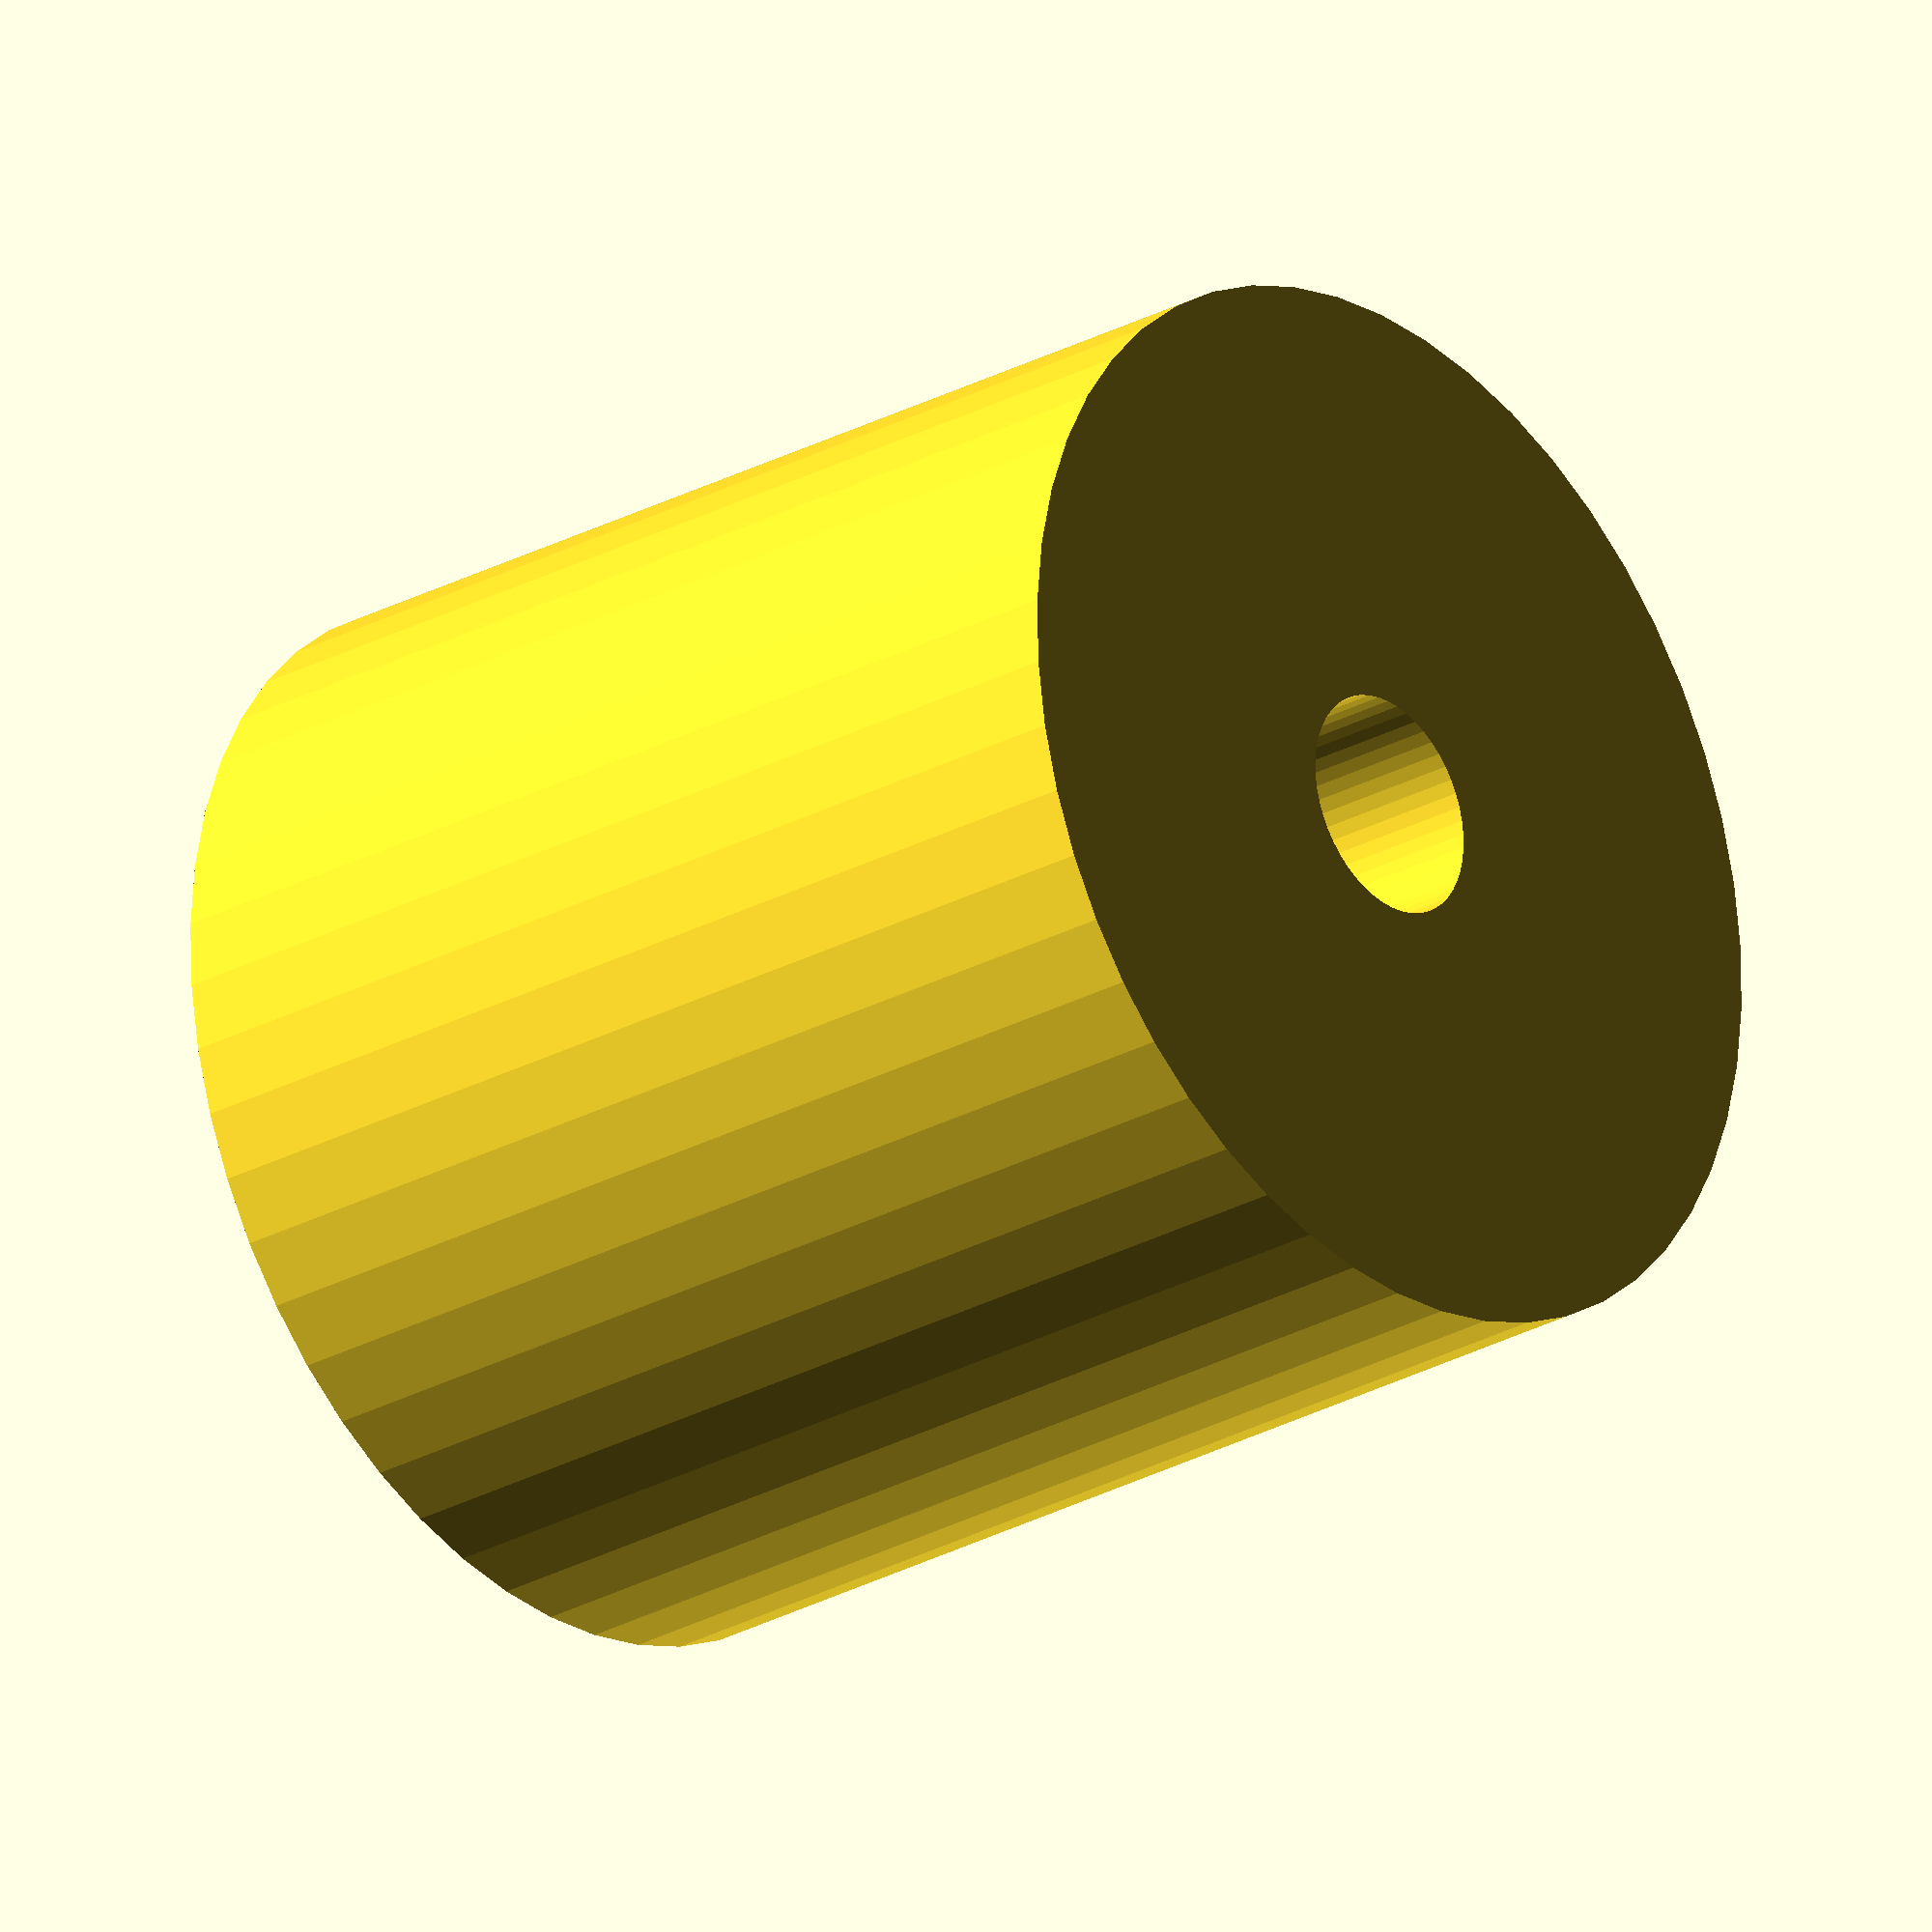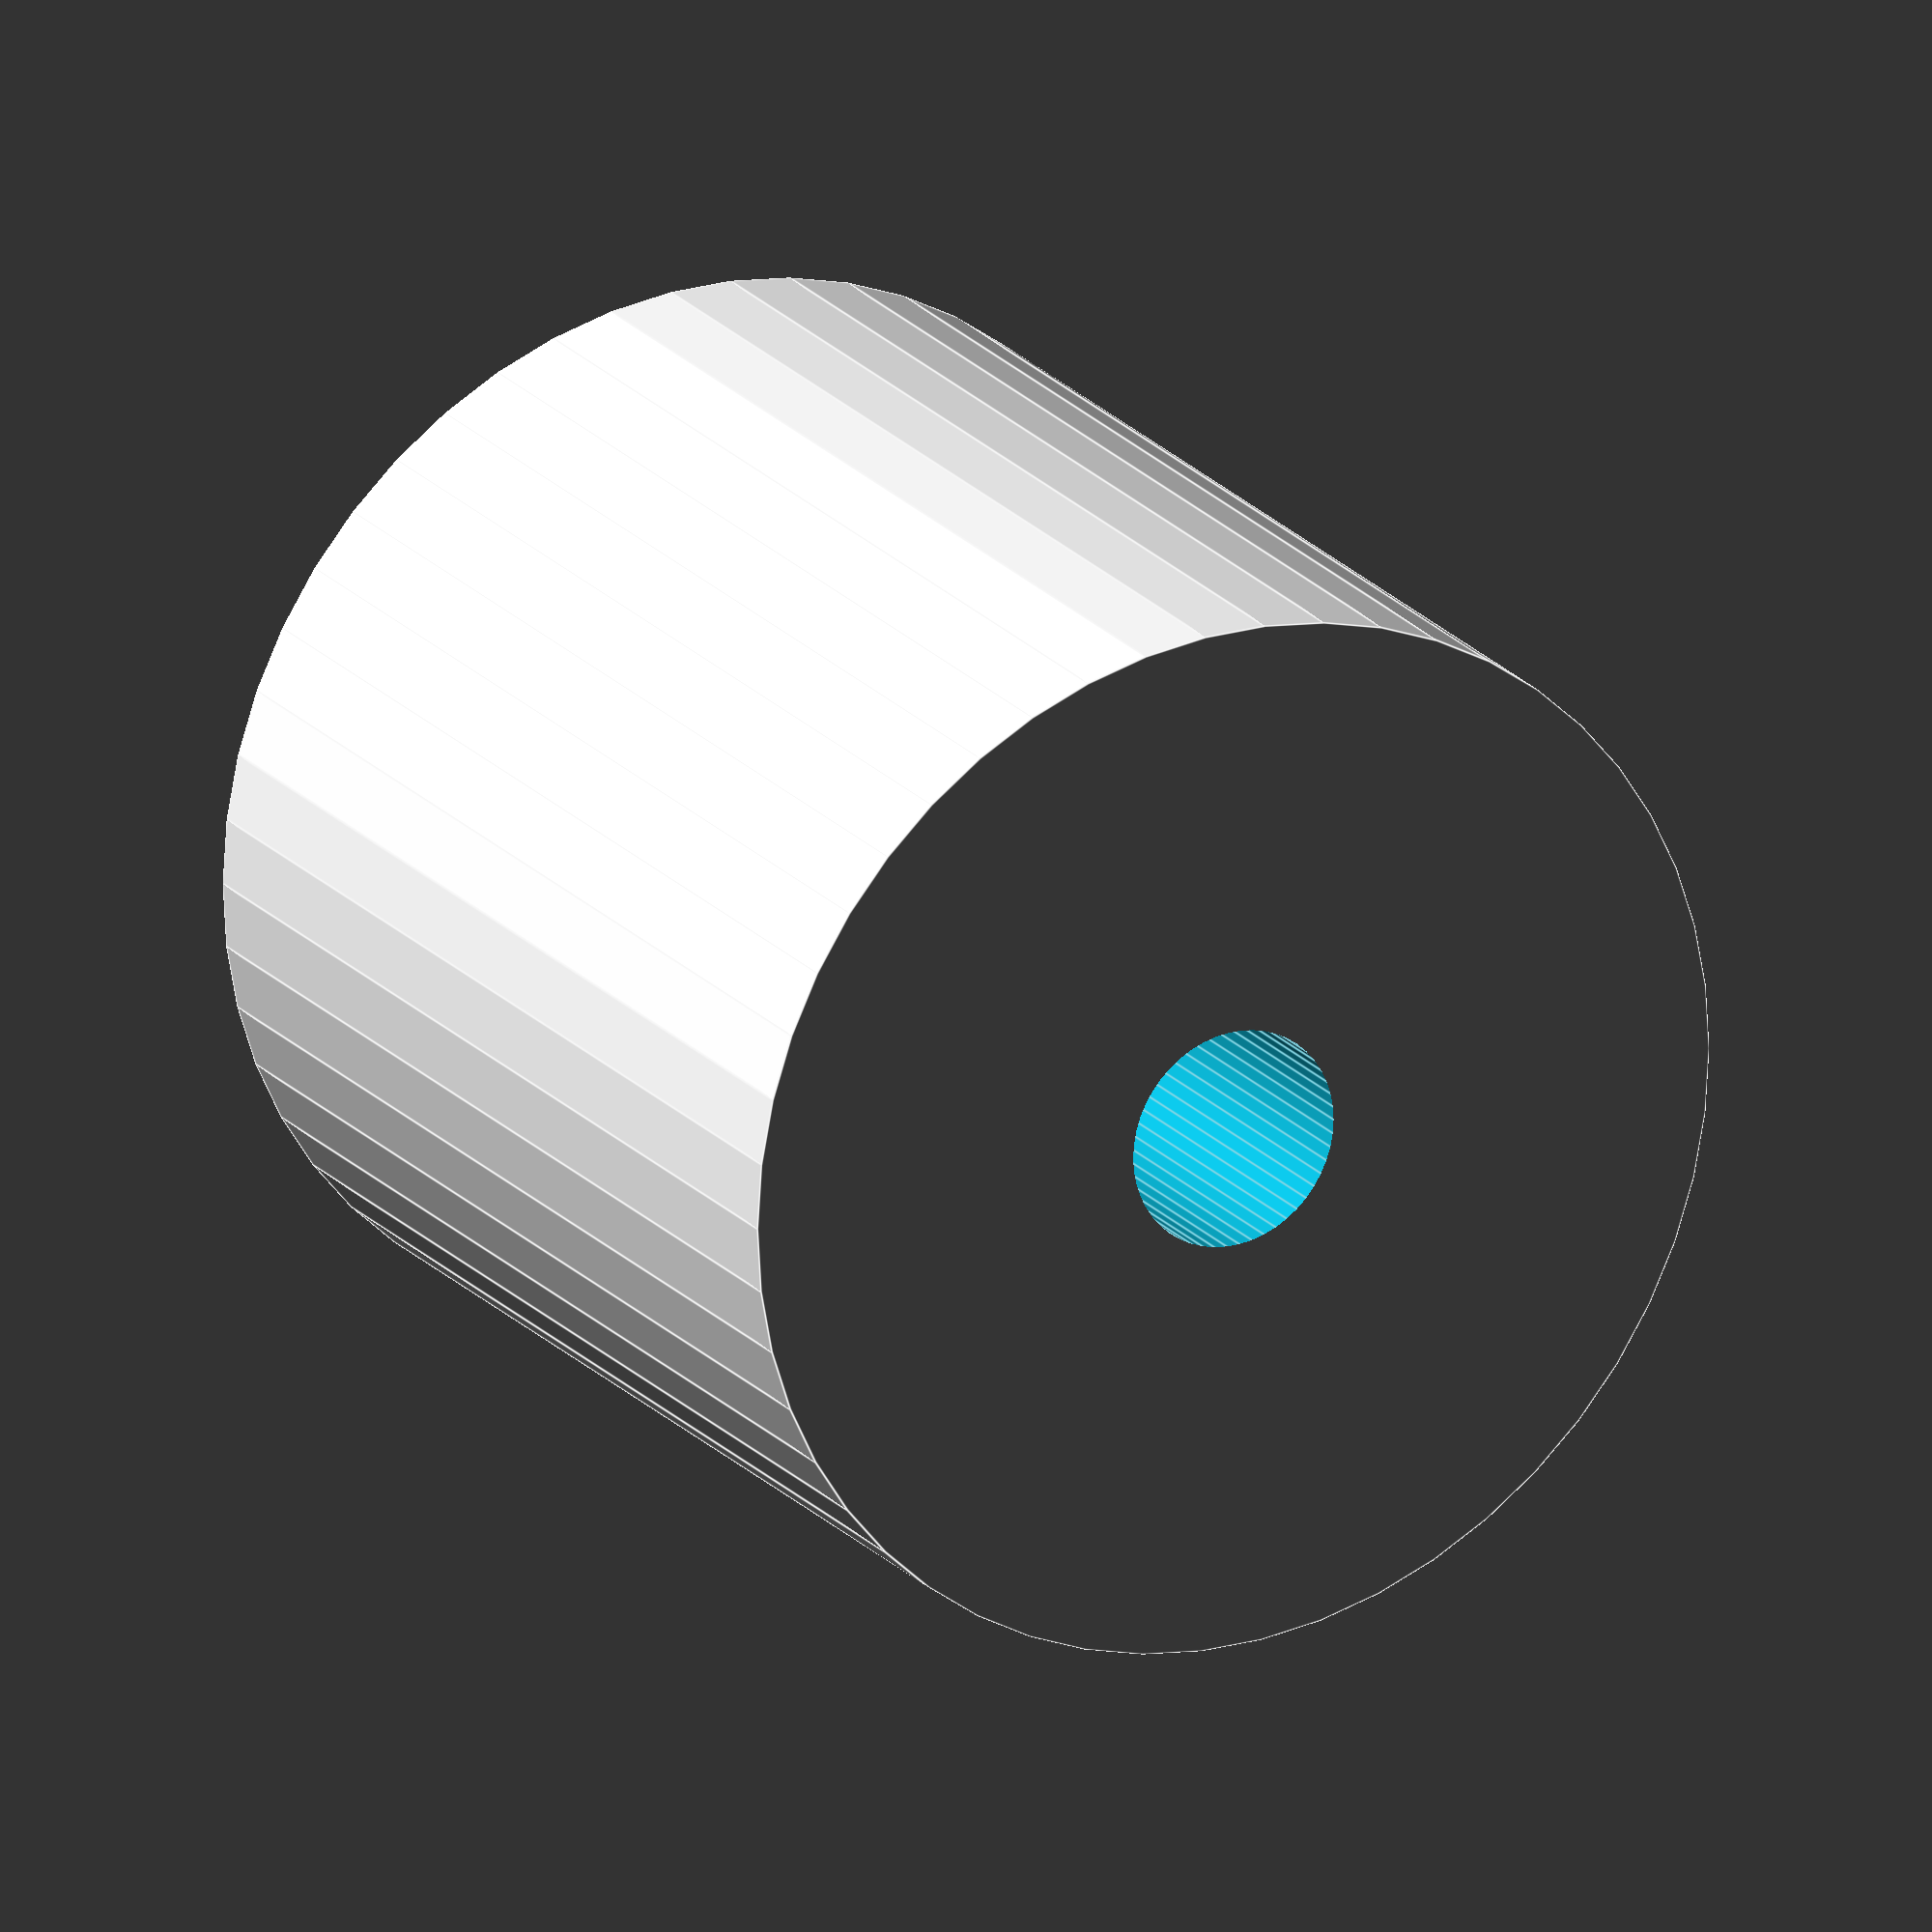
<openscad>
$fn = 50;


difference() {
	union() {
		translate(v = [0, 0, -19.5000000000]) {
			cylinder(h = 39, r = 19.0000000000);
		}
	}
	union() {
		translate(v = [0, 0, -100.0000000000]) {
			cylinder(h = 200, r = 4.0000000000);
		}
	}
}
</openscad>
<views>
elev=206.6 azim=261.5 roll=229.5 proj=o view=solid
elev=159.3 azim=173.0 roll=208.7 proj=o view=edges
</views>
